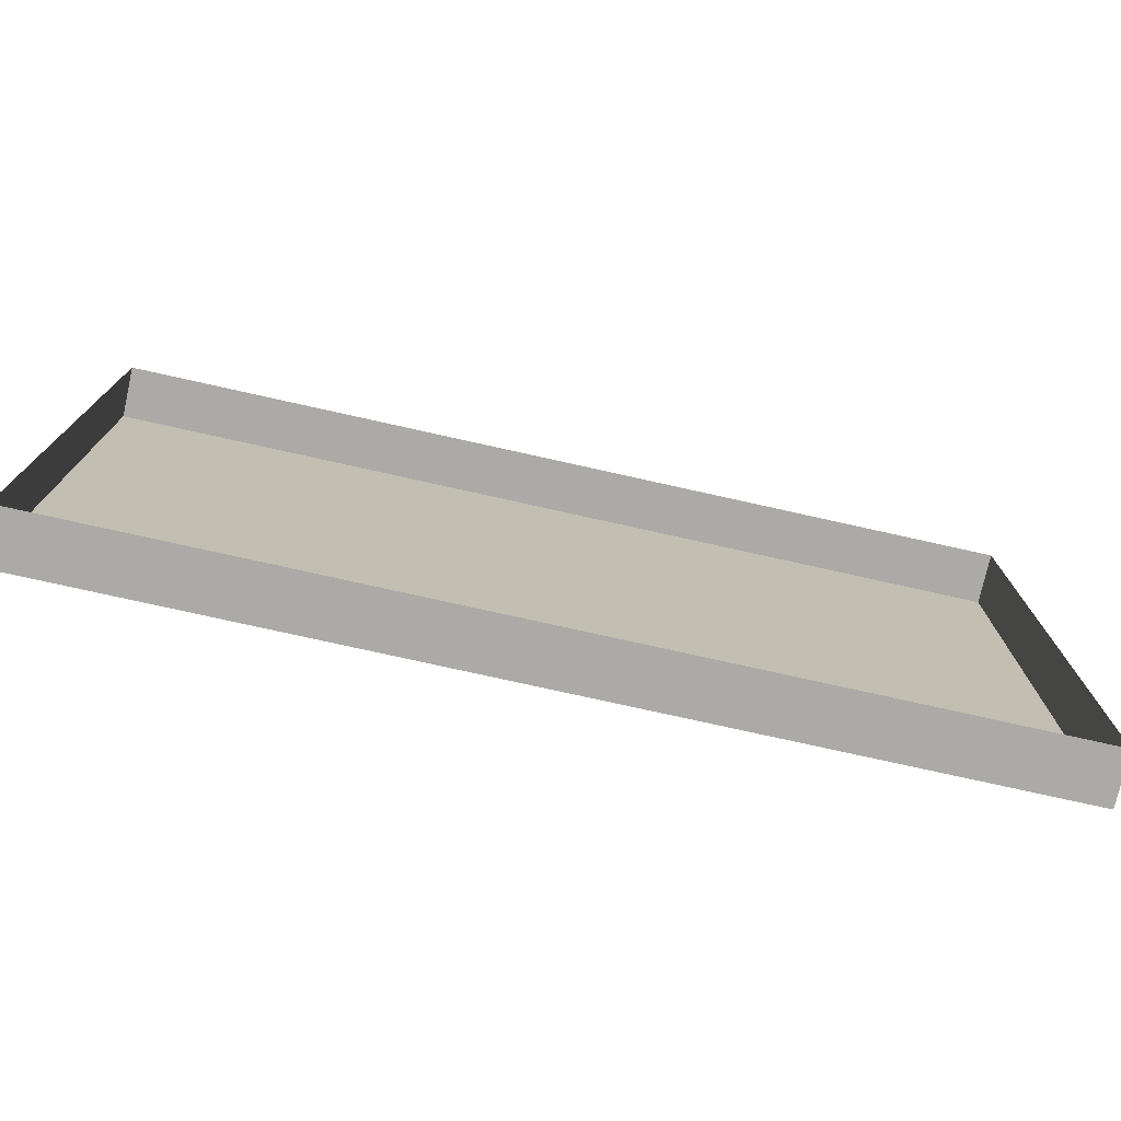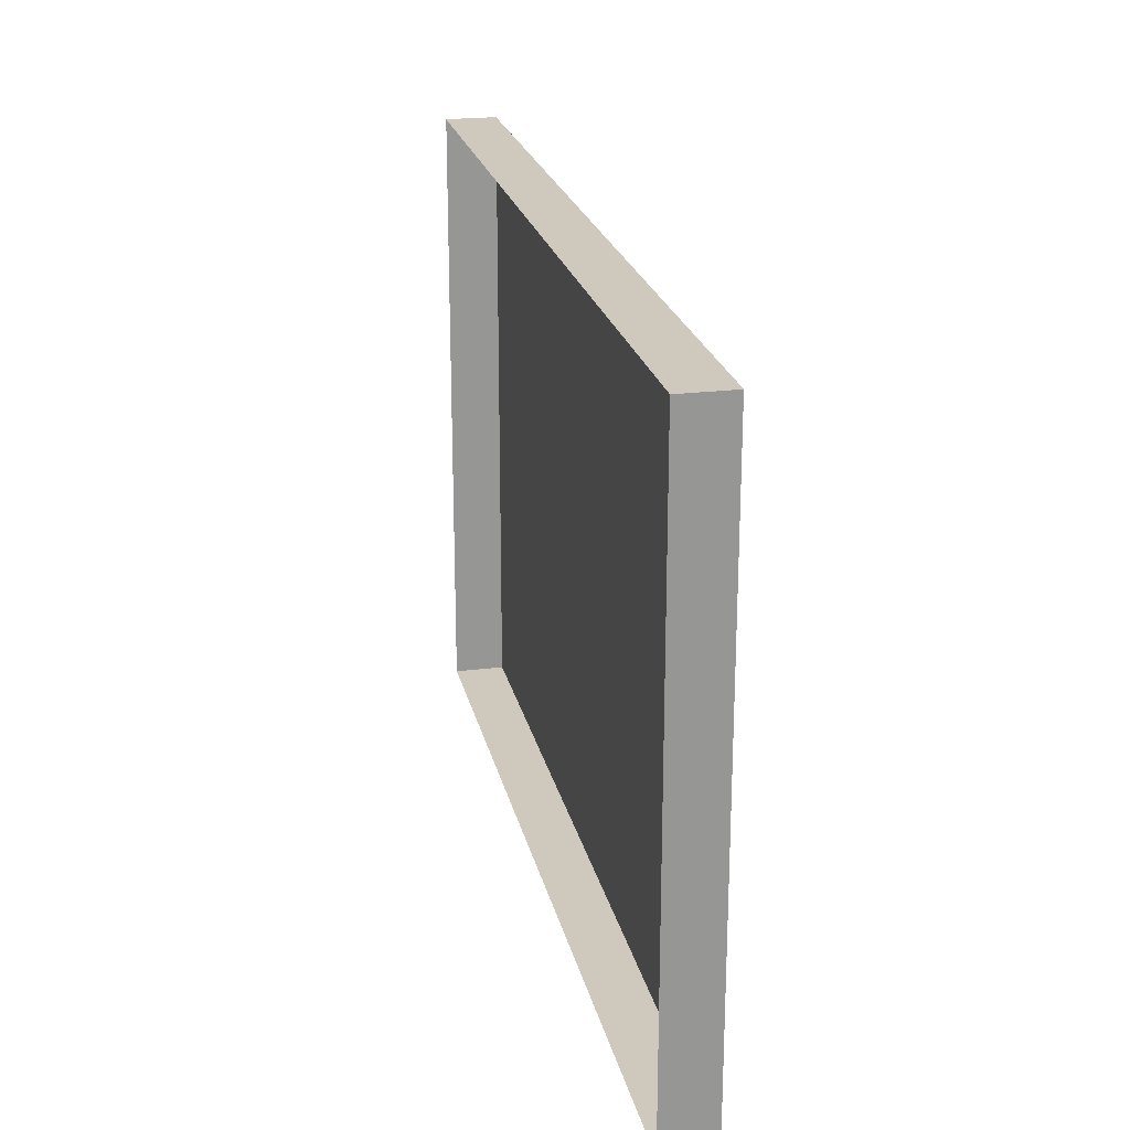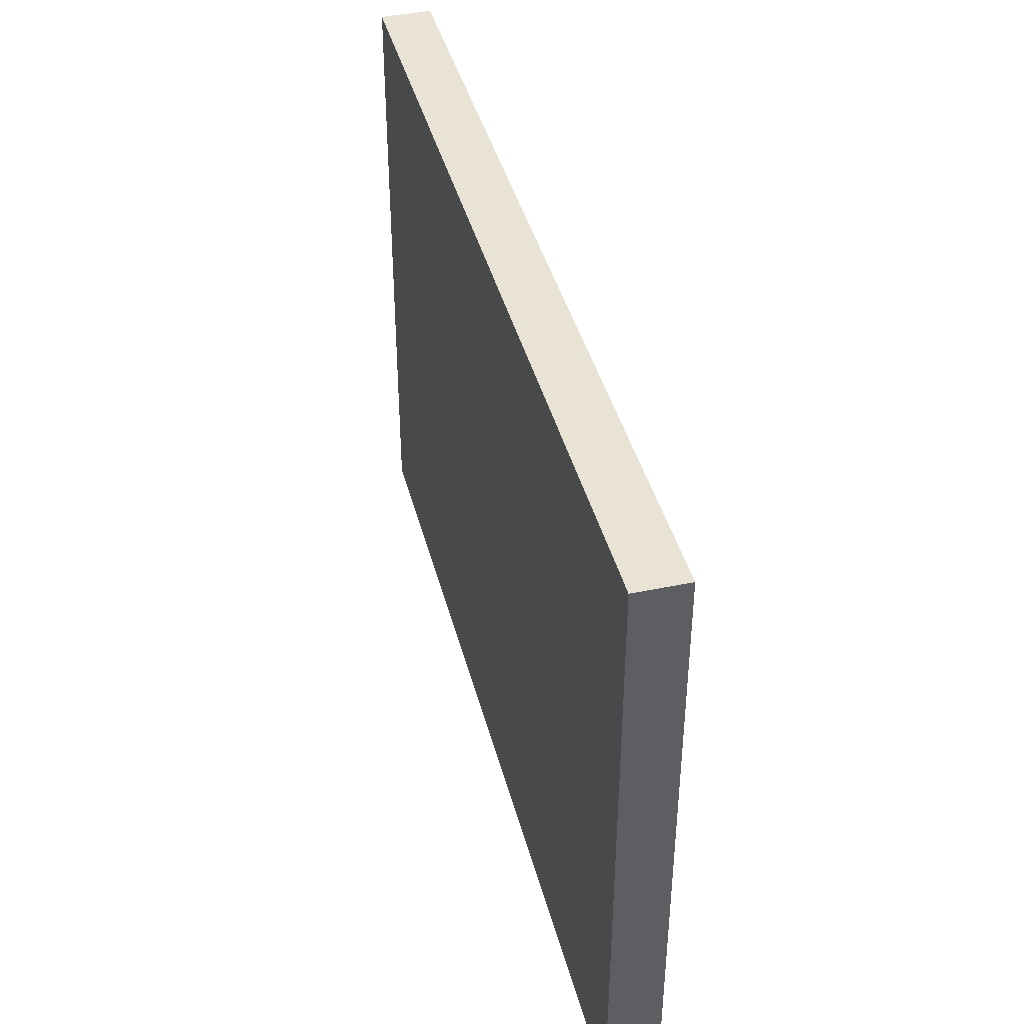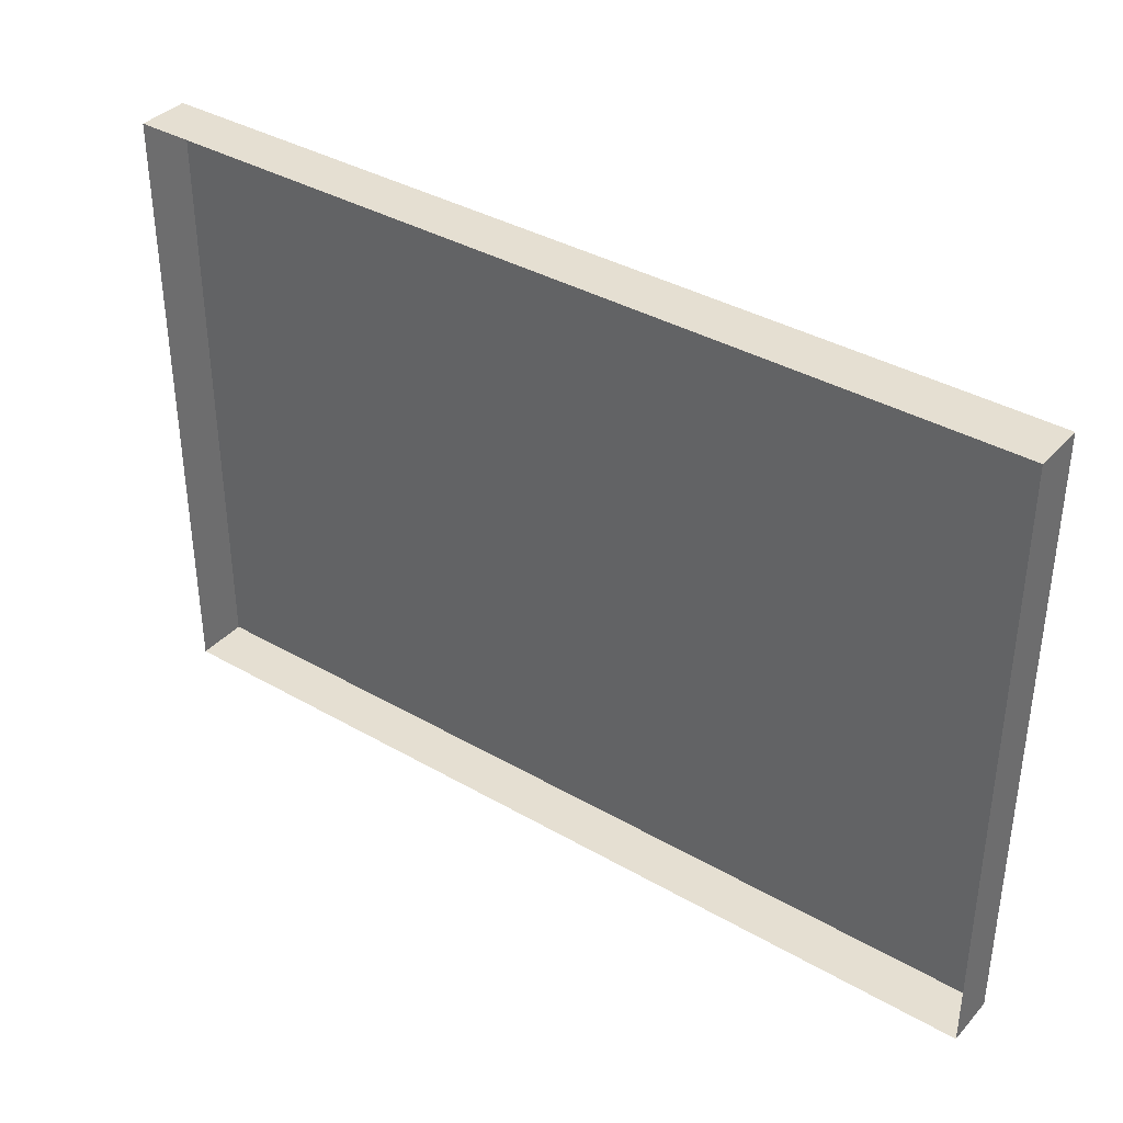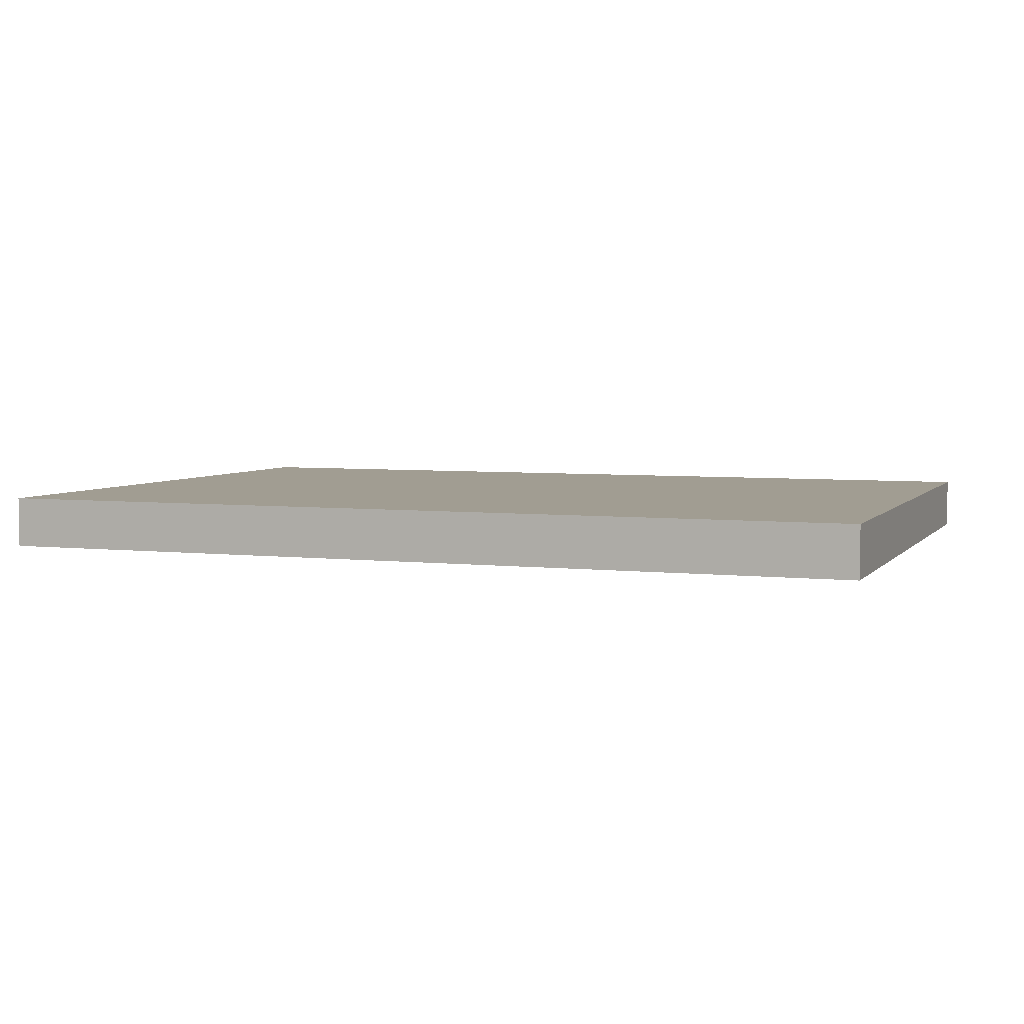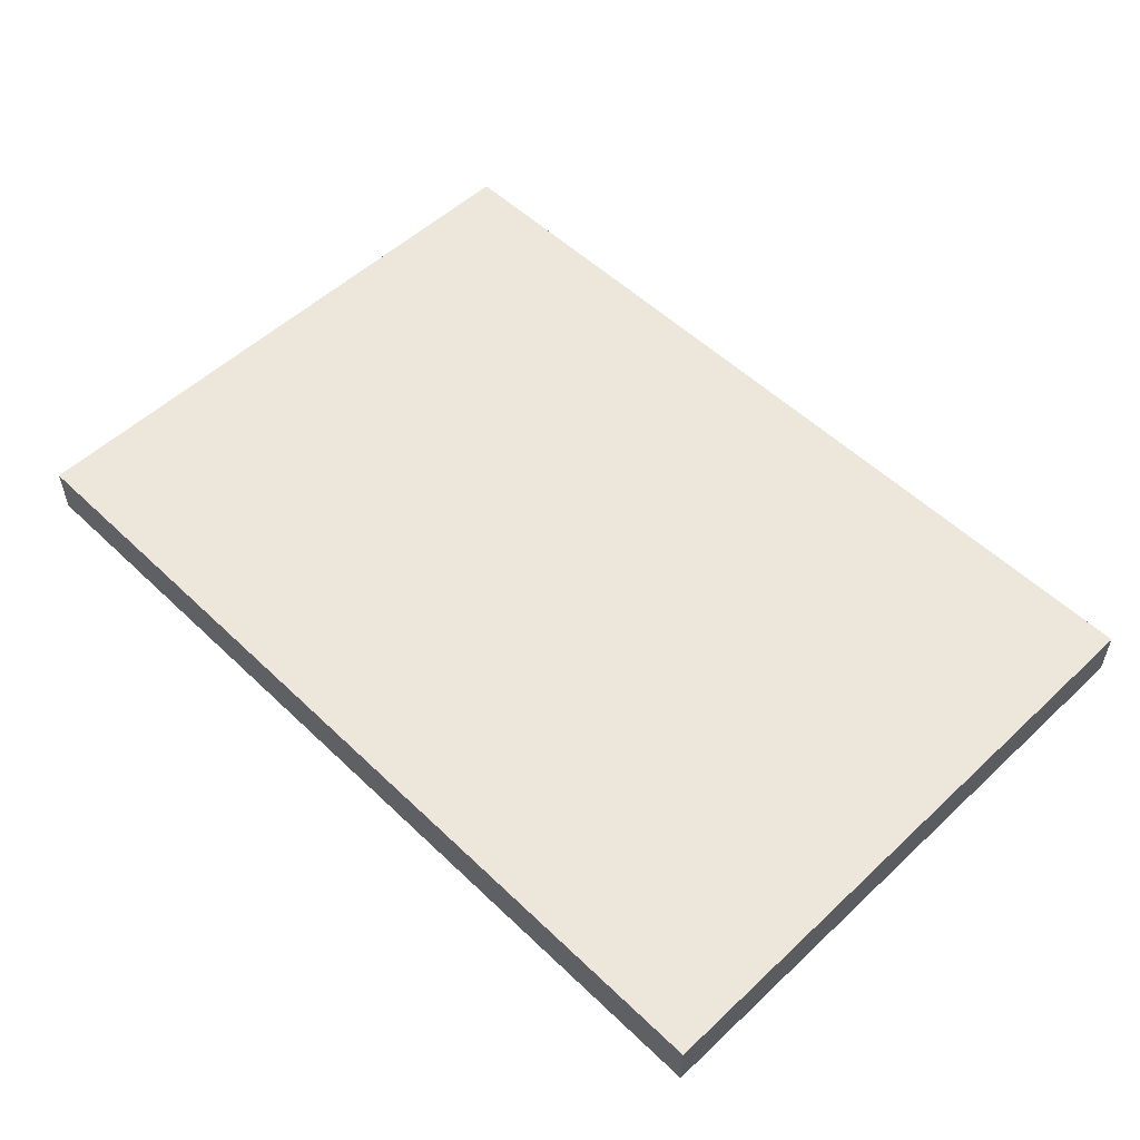
<metadata>
{"format":"obj","ext":"obj","renderer":"f3d","projection":"perspective","resolution":1024,"background":"white","views":[{"elev":-75.7,"azim":167.4,"up":"+Y"},{"elev":22.5,"azim":-102.2,"up":"+Y"},{"elev":41.2,"azim":75.8,"up":"+Y"},{"elev":37.3,"azim":-143.5,"up":"+Y"},{"elev":4.7,"azim":-159.6,"up":"+Z"},{"elev":54.1,"azim":45.3,"up":"+Z"}]}
</metadata>
<code>
g default
v -1.563 4.81 0.7915
v 1.563 4.81 0.7915
v -1.563 6.948 0.7915
v 1.563 6.948 0.7915
v -1.563 6.948 0.6133
v 1.563 6.948 0.6133
v -1.563 4.81 0.6133
v 1.563 4.81 0.6133
g Noodle_shop3
f 1 2 4 3
f 3 4 6 5
f 7 8 2 1
f 2 8 6 4
f 7 1 3 5

</code>
